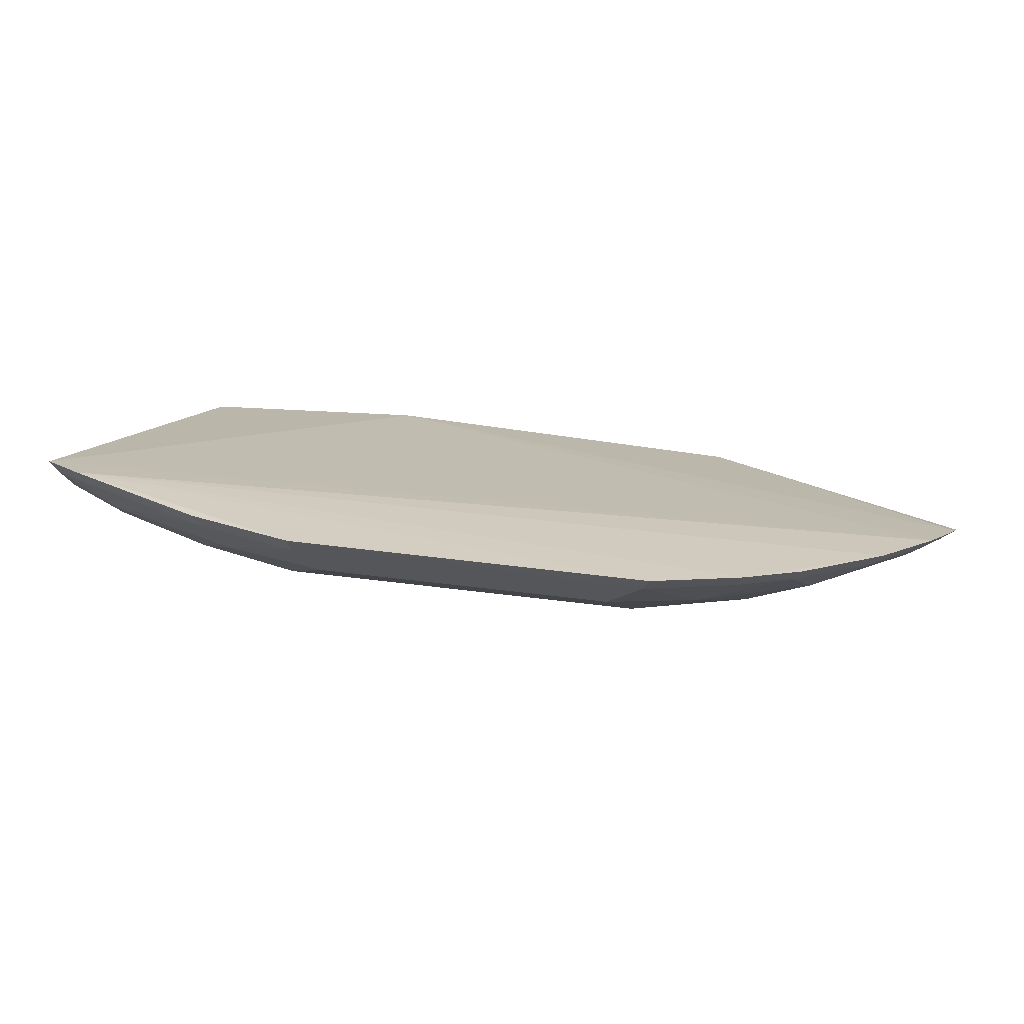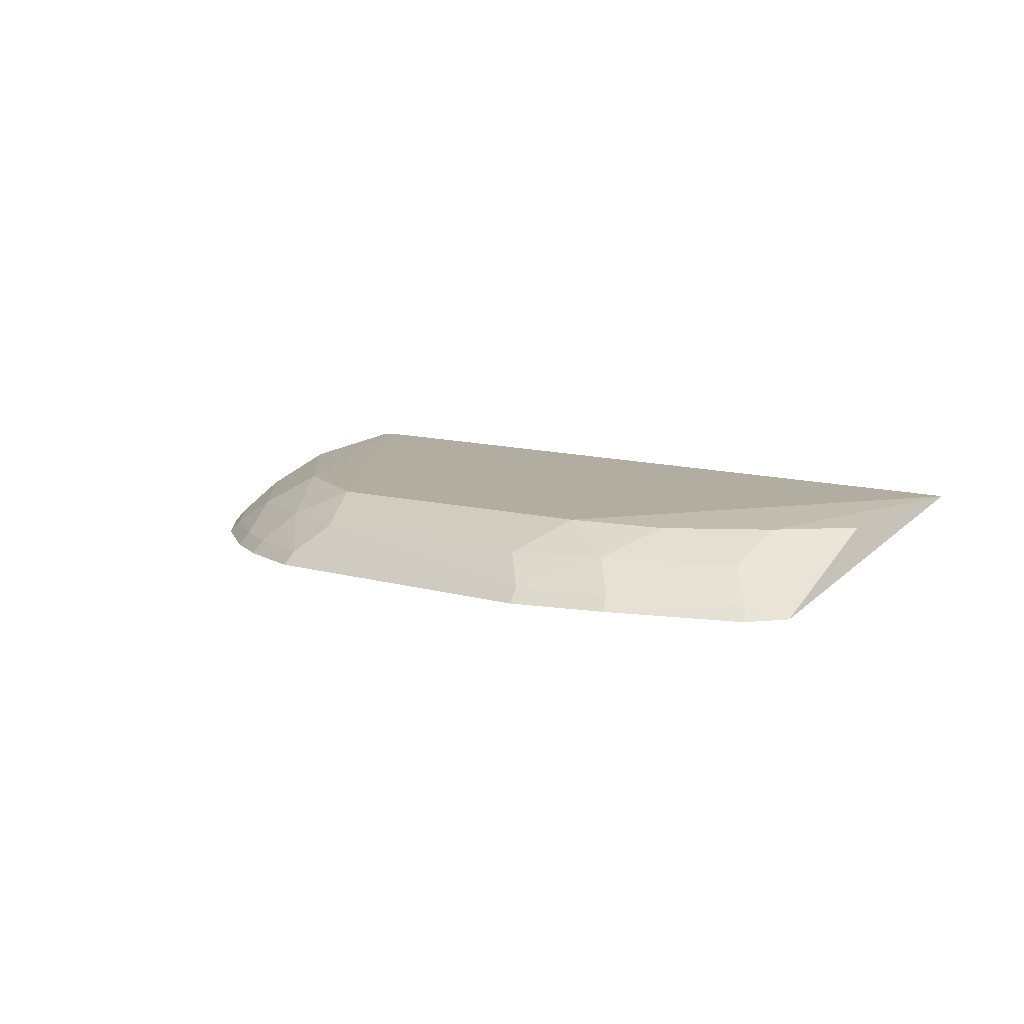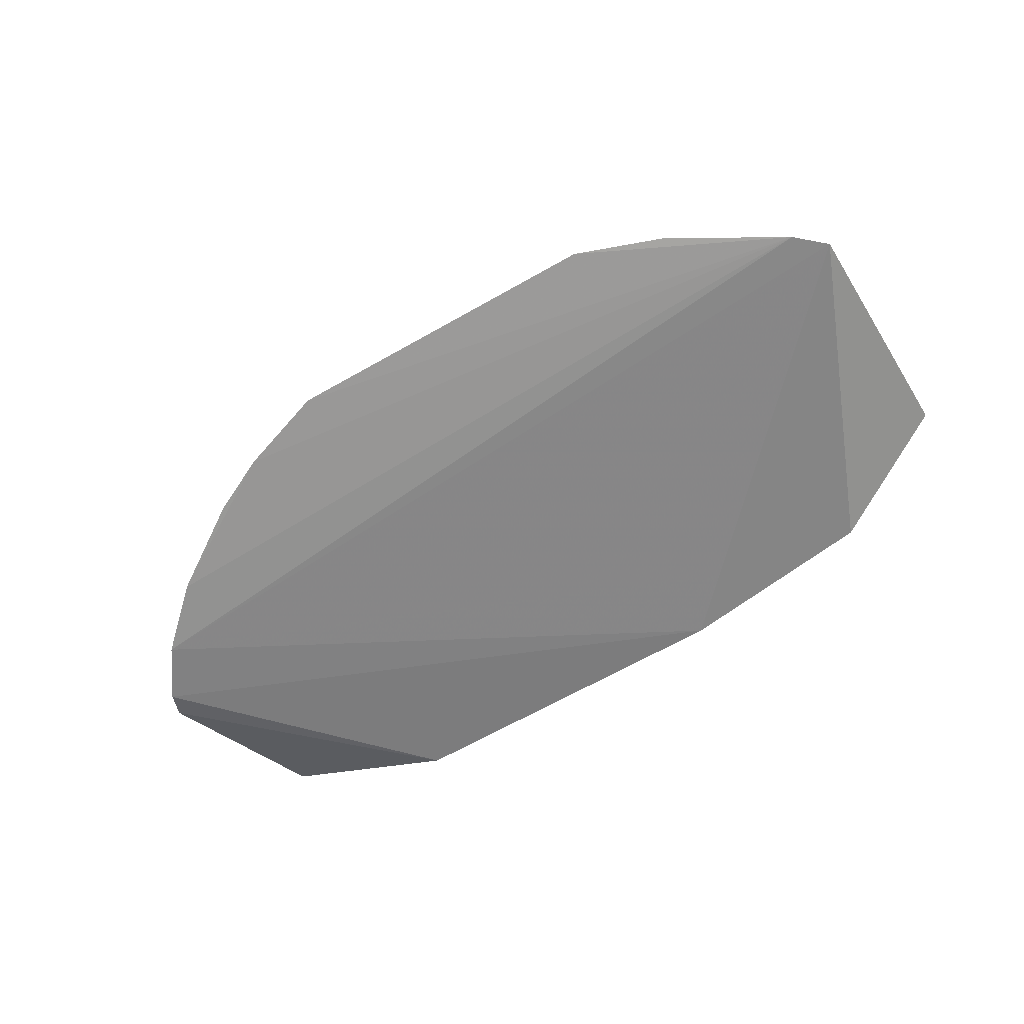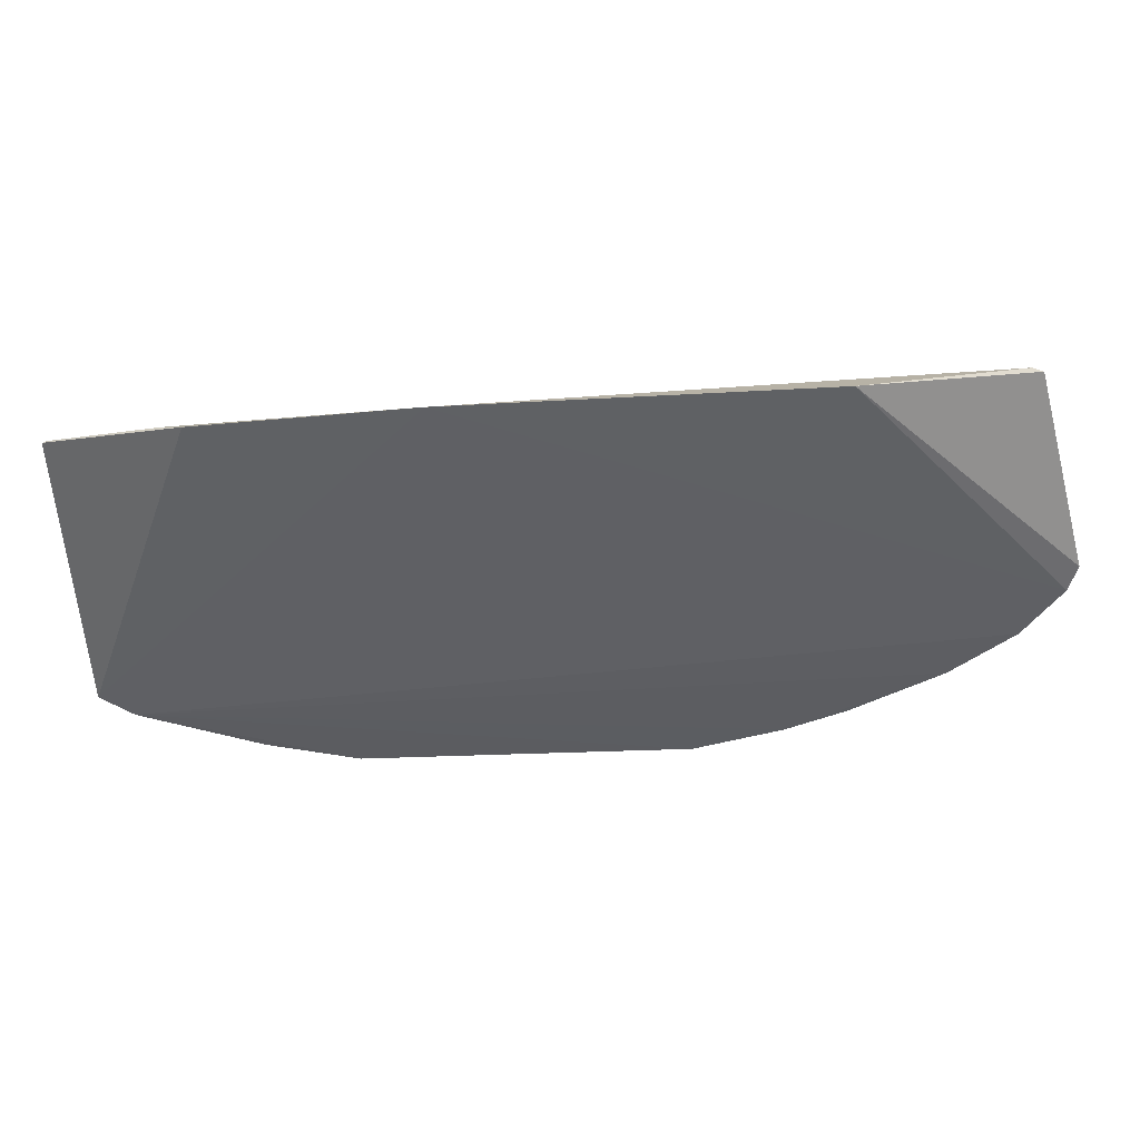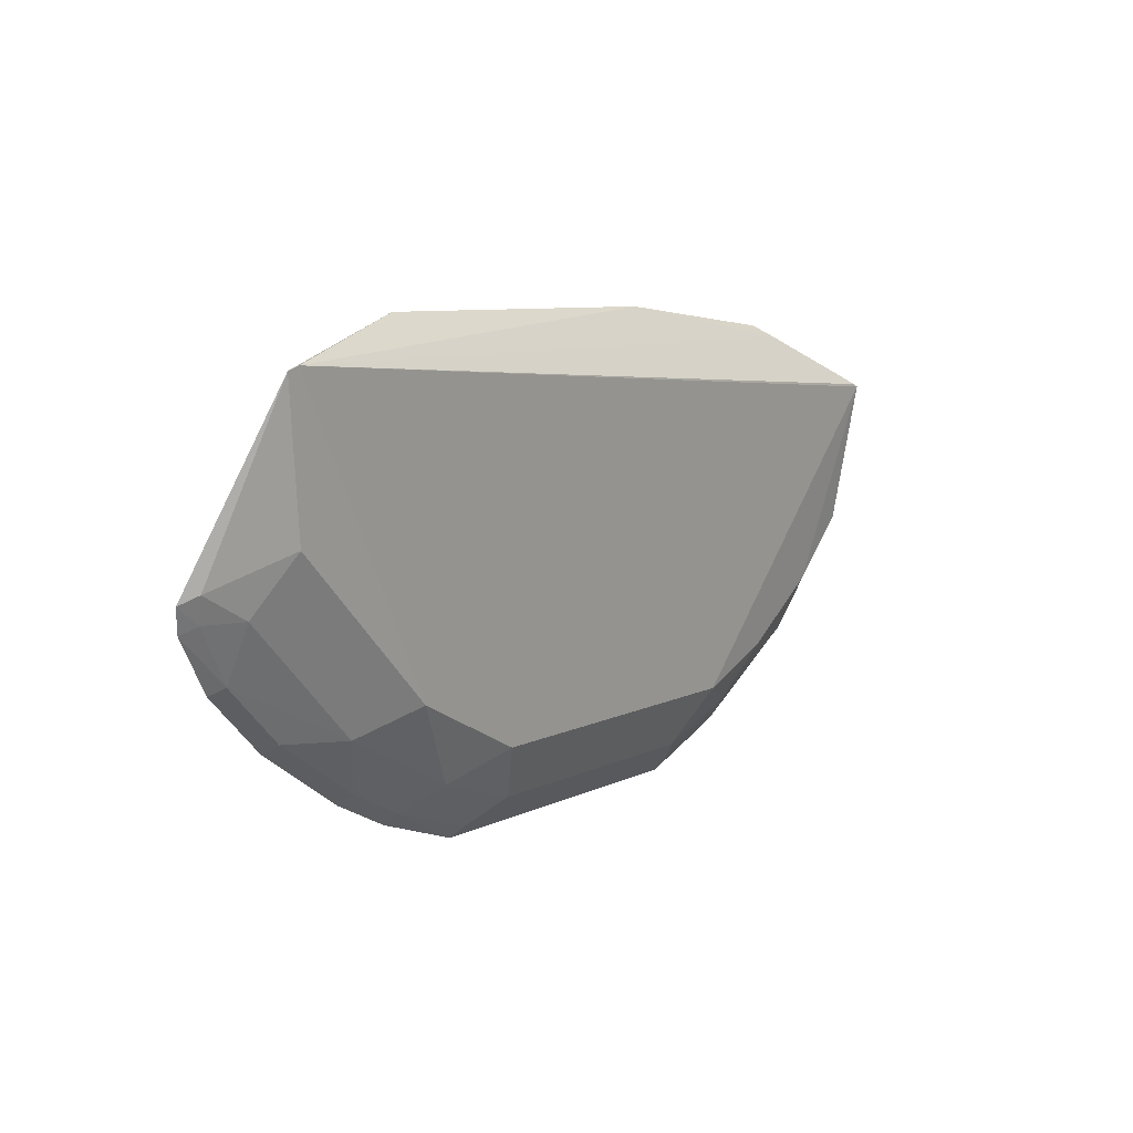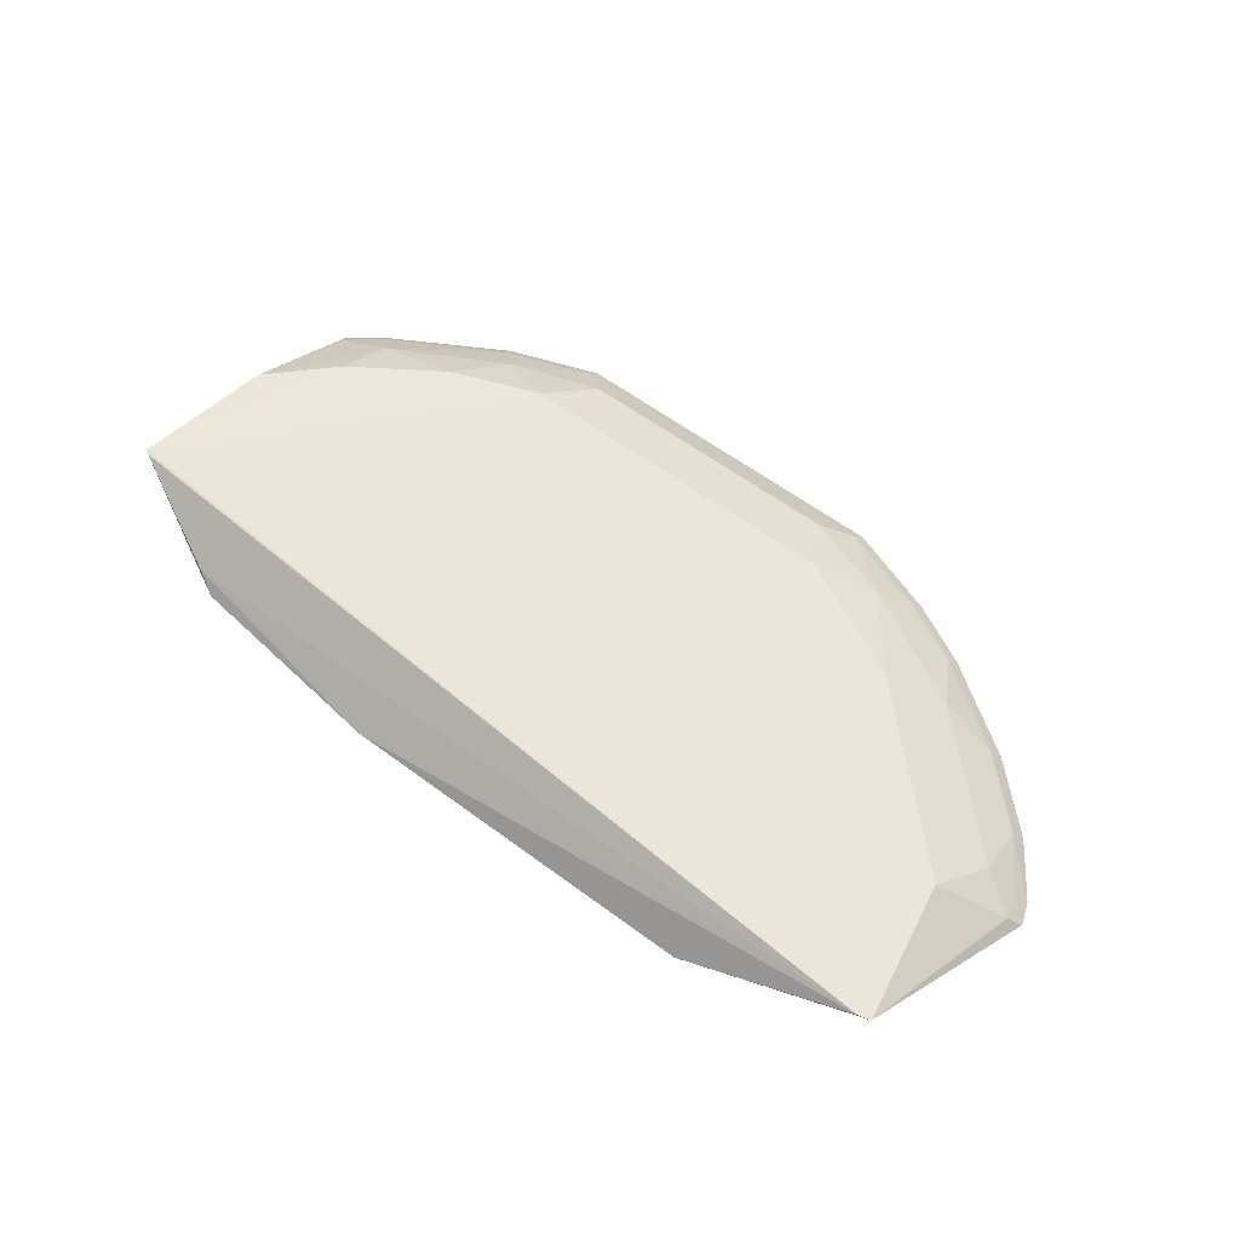
<metadata>
{"format":"obj","ext":"obj","renderer":"f3d","projection":"perspective","resolution":1024,"background":"white","views":[{"elev":-68.4,"azim":172.7,"up":"+Y"},{"elev":8.6,"azim":41.3,"up":"+Z"},{"elev":-66.9,"azim":29.2,"up":"+Z"},{"elev":51.8,"azim":177.9,"up":"+Y"},{"elev":8.6,"azim":-53.6,"up":"+Y"},{"elev":60.0,"azim":-143.2,"up":"+Z"}]}
</metadata>
<code>
v 0.1233 -0.2972 0.0002762
v 0.2407 -0.2378 -0.0003458
v 0.2474 -0.1089 0.04328
v -0.1762 -0.07785 0.04286
v -0.2021 -0.1804 0.001776
v -0.0378 -0.2503 0.03427
v 0.1663 -0.2354 0.03368
v -0.1547 -0.2362 -0.002199
v 0.08017 -0.0631 0.01619
v -0.1696 -0.1485 0.03568
v 0.1649 -0.2765 0.006563
v 0.2395 -0.1773 0.03463
v 0.1077 -0.2781 0.02076
v 0.1225 -0.2507 0.03504
v -0.1841 -0.2074 -0.001829
v 0.2253 -0.2511 -0.00175
v -0.0385 -0.2963 -0.0004805
v 0.1811 -0.07533 0.01984
v -0.09647 -0.06081 0.01925
v 0.1913 -0.08113 0.02537
v -0.09628 -0.2213 0.03483
v -0.2 -0.1638 0.01272
v 0.209 -0.2342 0.02015
v 0.2101 -0.2064 0.034
v 0.1515 -0.2638 0.02123
v 0.1674 -0.2822 -4.21e-06
v -0.02303 -0.2776 0.02016
v -0.08231 -0.2809 -0.001154
v -0.2062 -0.1681 0.005634
v 0.2448 -0.1074 0.04308
v -0.1237 -0.2333 0.01856
v -0.1817 -0.07966 0.04211
v -0.1798 -0.2036 0.004716
v 0.2367 -0.2332 0.006217
v 0.222 -0.2463 0.004796
v 0.1217 -0.2912 0.006846
v -0.06606 -0.2633 0.02019
v -0.1967 -0.1766 0.008364
v -0.1087 -0.2609 0.005158
v -0.1817 -0.1759 0.01924
v -0.151 -0.2319 0.004342
v -0.03688 -0.2905 0.006081
v -0.1116 -0.266 -0.001392
v -0.07991 -0.2755 0.005399
f 6 3 4
f 12 2 3
f 14 7 3
f 14 3 6
f 14 6 13
f 15 9 2
f 15 5 9
f 16 15 2
f 16 8 15
f 17 16 1
f 18 3 2
f 18 2 9
f 19 9 5
f 19 4 9
f 20 9 4
f 20 18 9
f 21 6 4
f 21 4 10
f 24 12 3
f 24 3 7
f 24 23 12
f 24 7 23
f 25 14 13
f 25 7 14
f 25 23 7
f 25 11 23
f 26 11 1
f 26 1 16
f 27 13 6
f 28 8 16
f 28 16 17
f 29 19 5
f 30 20 4
f 30 4 3
f 30 3 18
f 30 18 20
f 32 22 10
f 32 10 4
f 32 29 22
f 32 4 19
f 32 19 29
f 33 5 15
f 34 2 12
f 34 12 23
f 35 23 11
f 35 34 23
f 35 16 2
f 35 2 34
f 35 26 16
f 35 11 26
f 36 25 13
f 36 1 11
f 36 11 25
f 36 13 27
f 37 27 6
f 37 6 21
f 37 21 31
f 38 29 5
f 38 22 29
f 38 5 33
f 39 37 31
f 40 31 21
f 40 21 10
f 40 33 31
f 40 10 22
f 40 38 33
f 40 22 38
f 41 31 33
f 41 39 31
f 41 33 15
f 41 15 8
f 42 36 27
f 42 17 1
f 42 1 36
f 42 27 37
f 43 8 28
f 43 28 39
f 43 41 8
f 43 39 41
f 44 39 28
f 44 37 39
f 44 42 37
f 44 28 17
f 44 17 42

</code>
